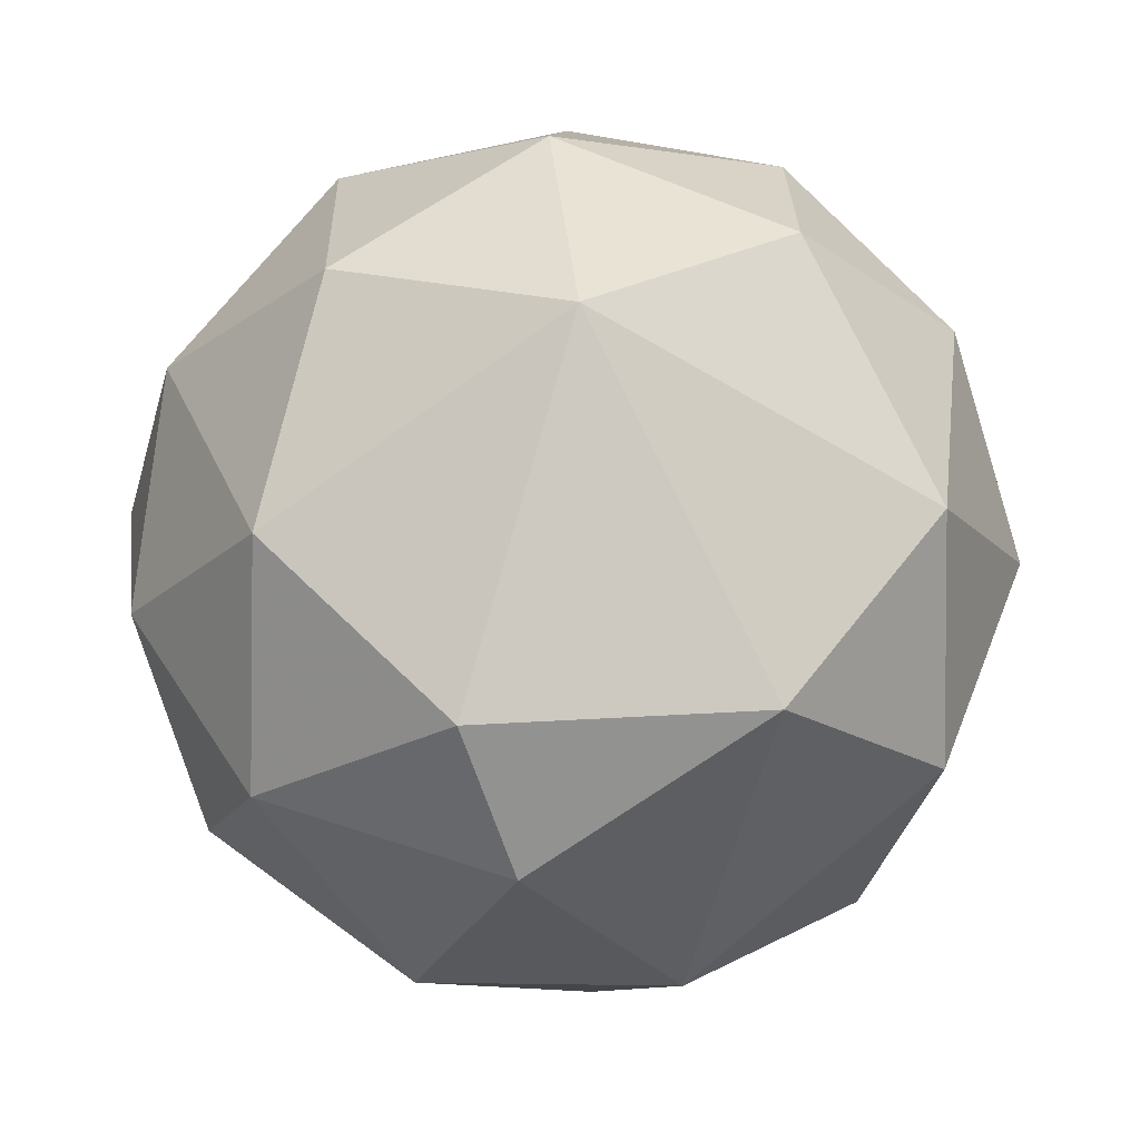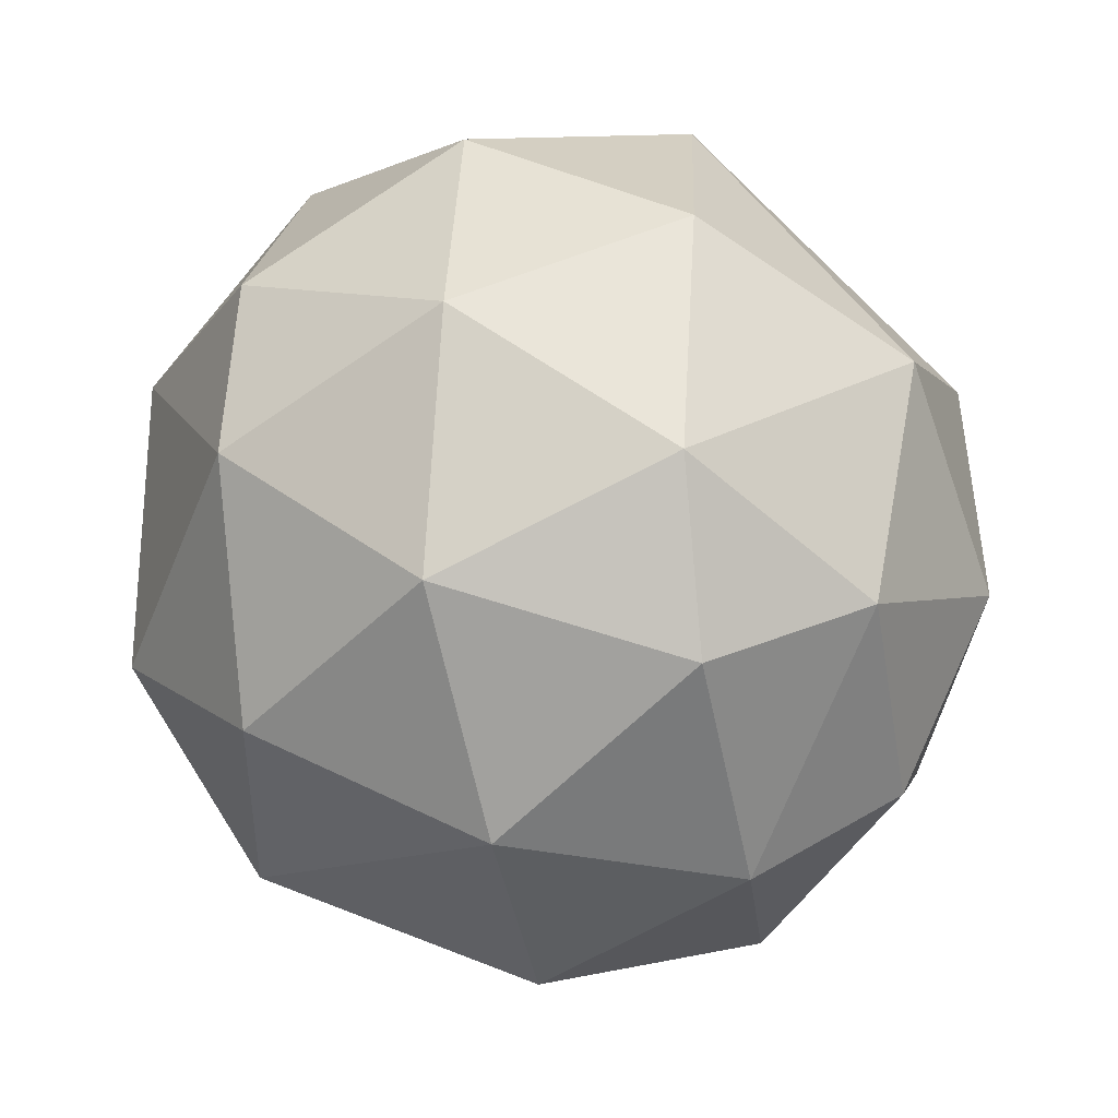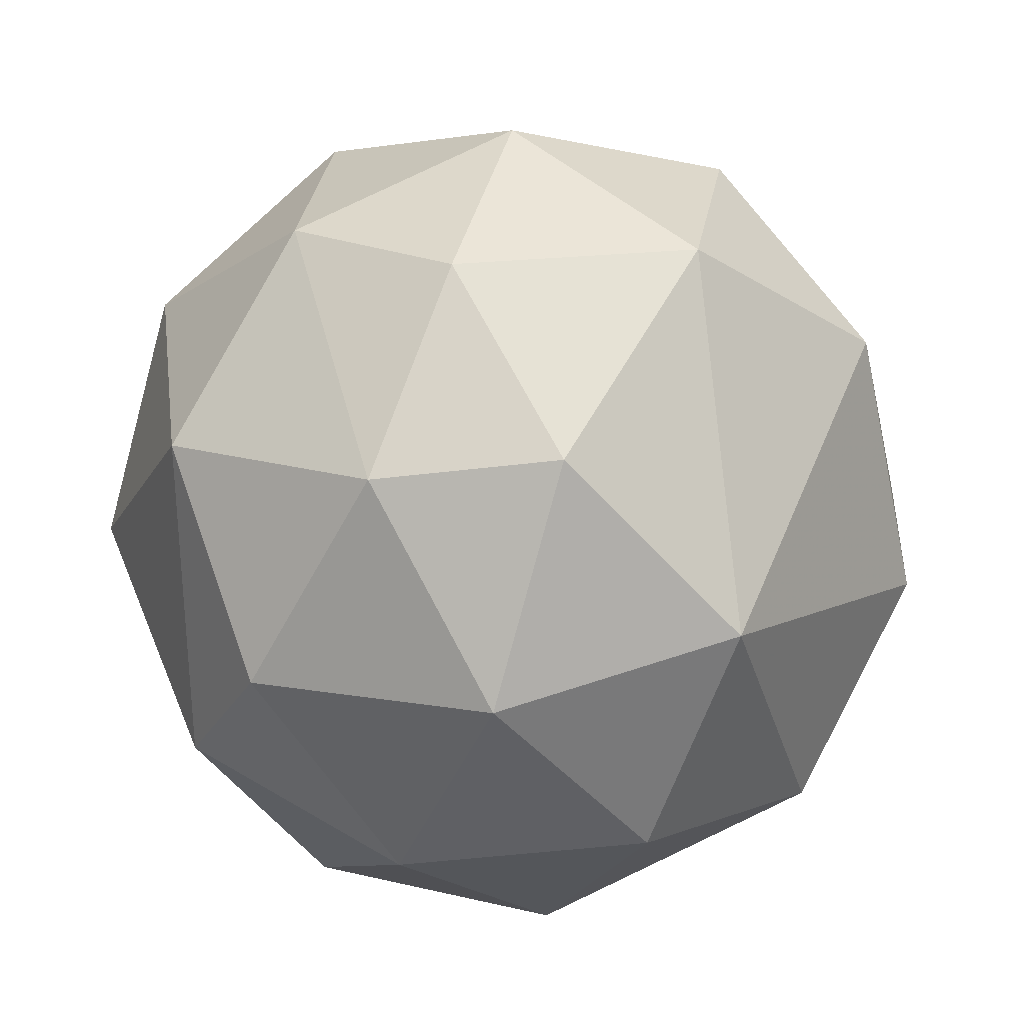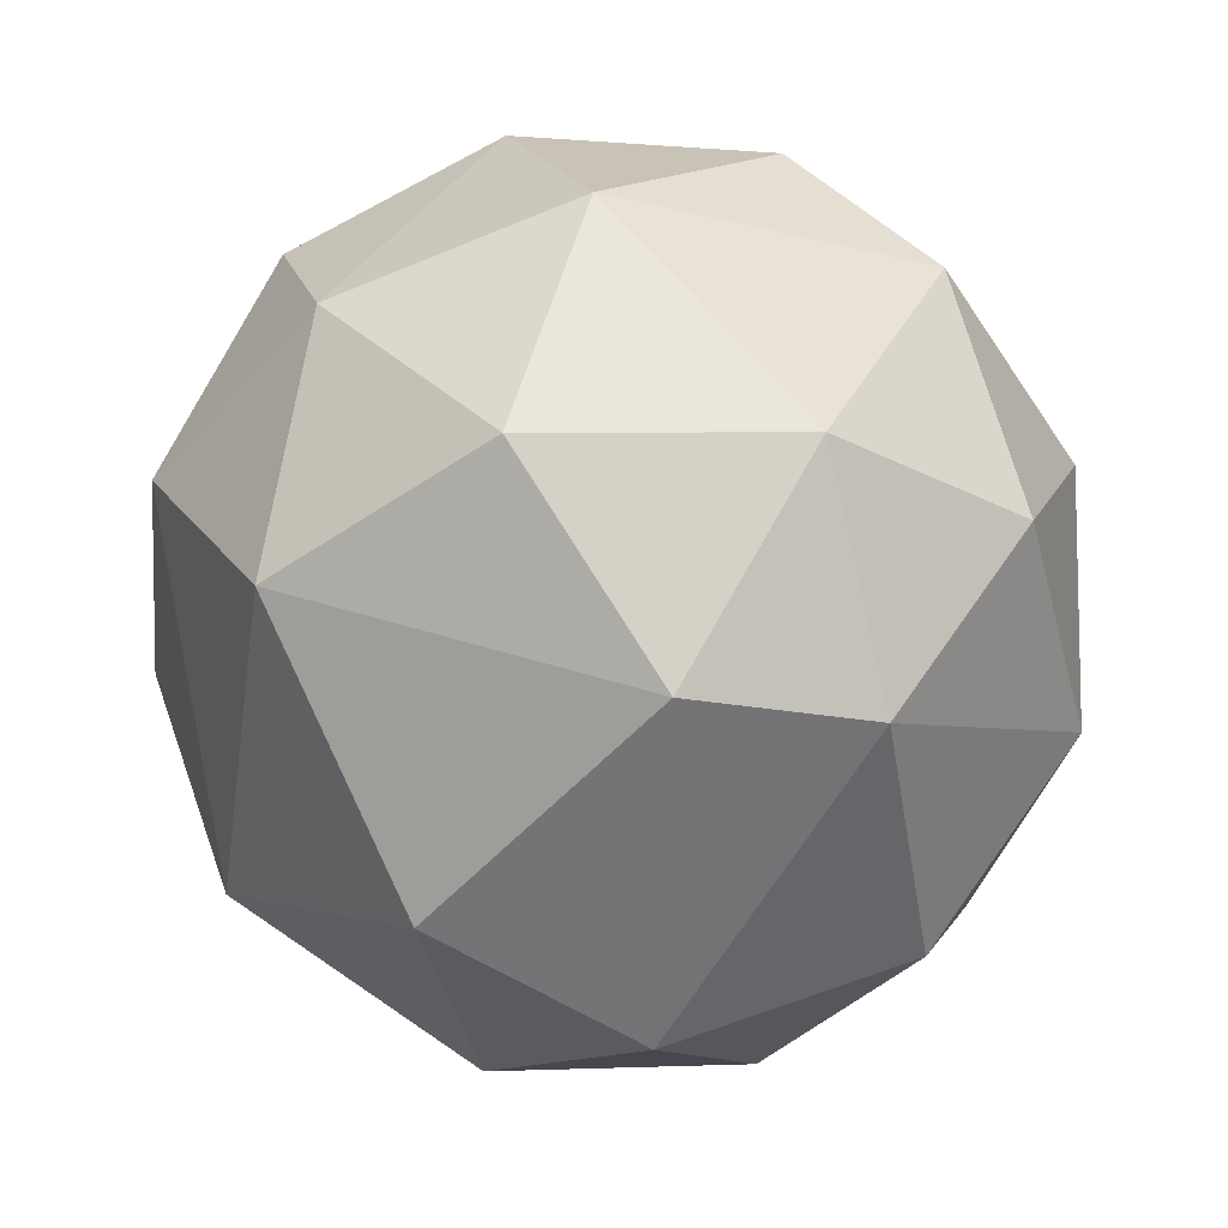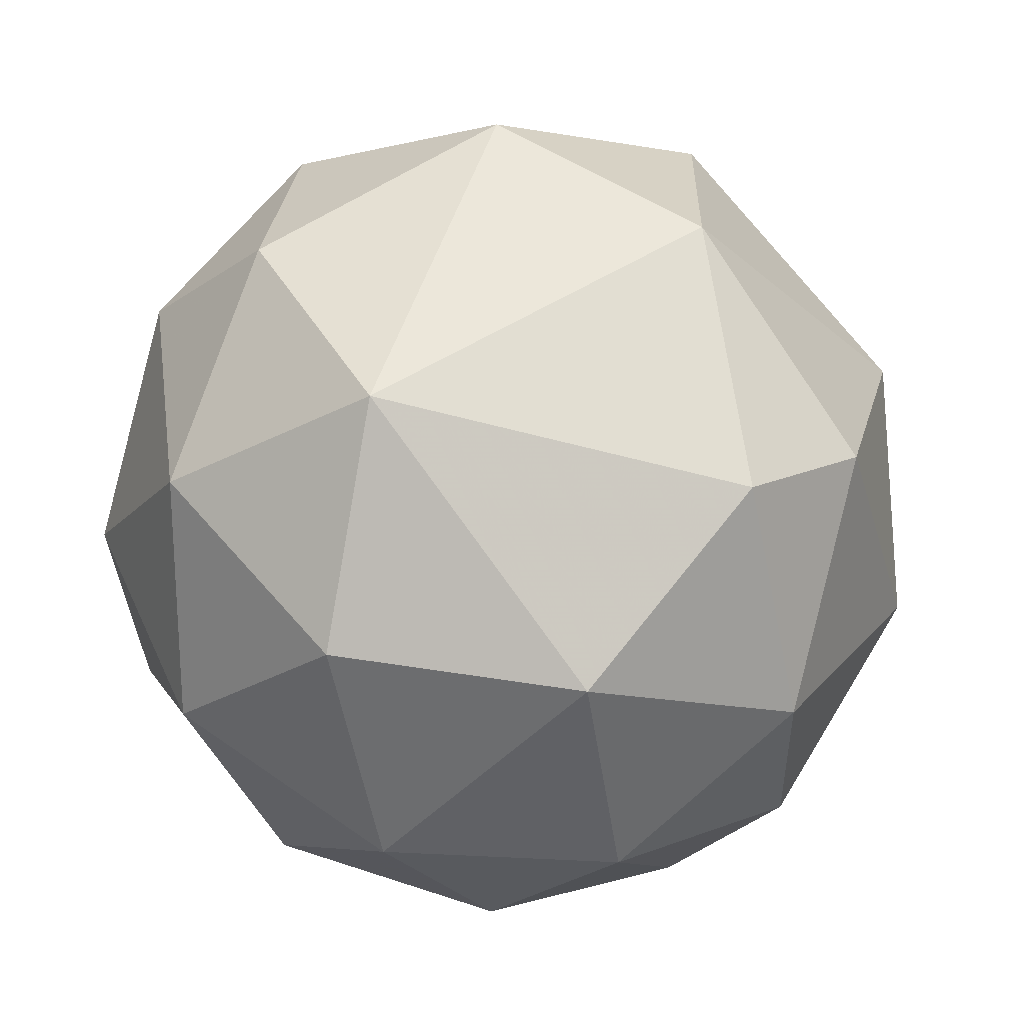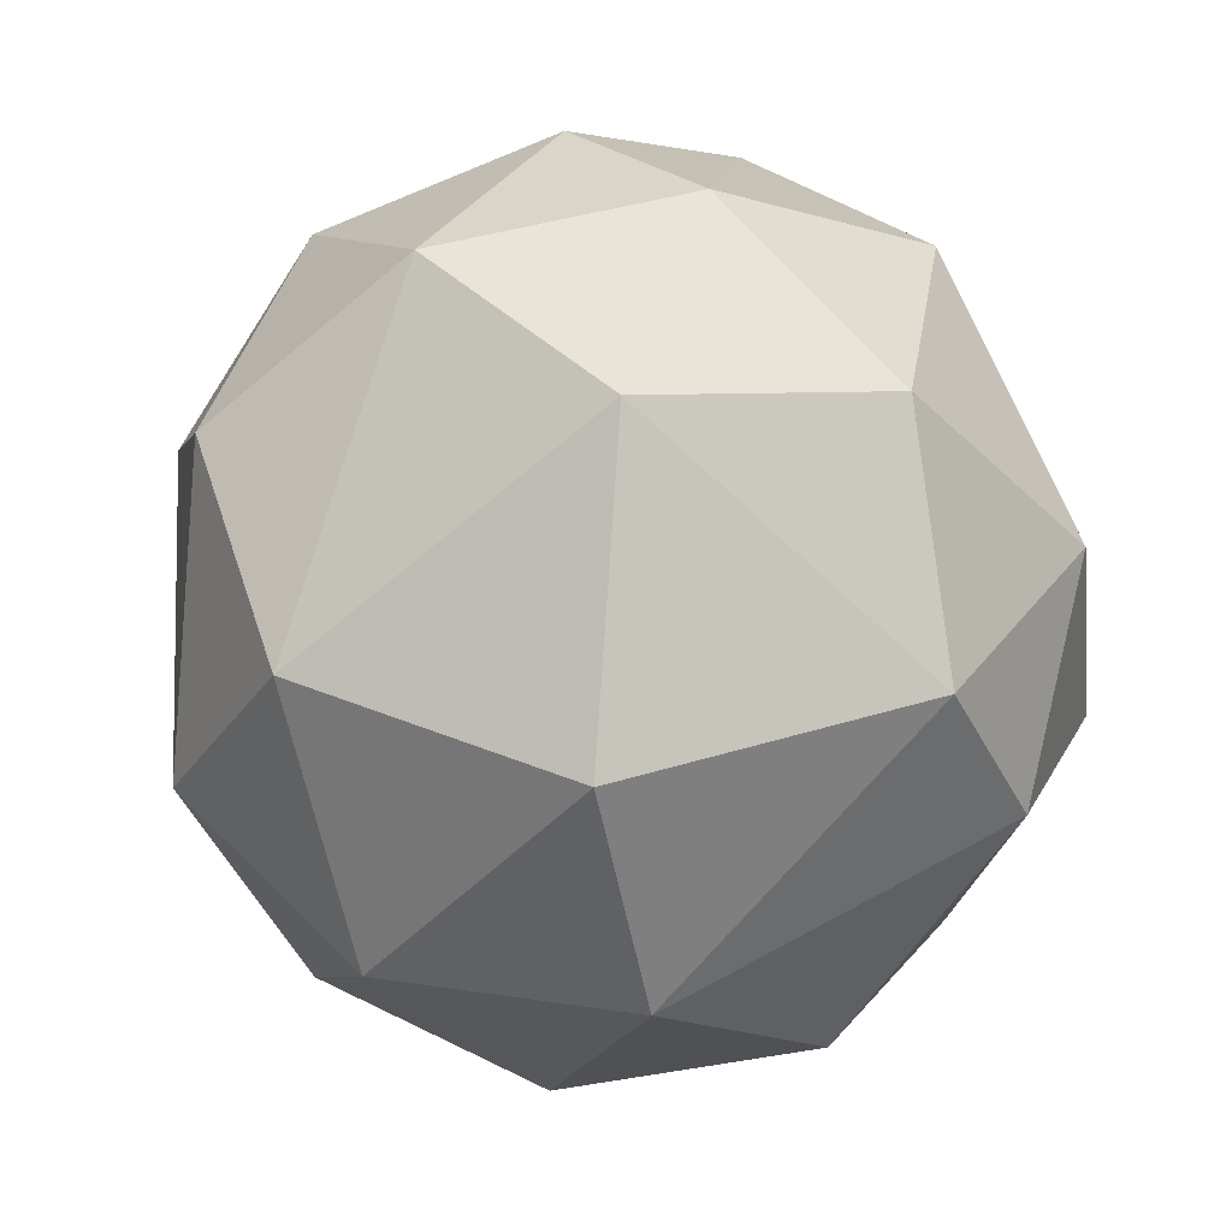
<metadata>
{"format":"obj","ext":"obj","renderer":"f3d","projection":"perspective","resolution":1024,"background":"white","views":[{"elev":39.5,"azim":96.0,"up":"+Z"},{"elev":17.0,"azim":-16.7,"up":"+Z"},{"elev":21.6,"azim":-11.0,"up":"+Y"},{"elev":-30.4,"azim":-111.1,"up":"+Z"},{"elev":-12.0,"azim":36.7,"up":"+Y"},{"elev":-42.7,"azim":-156.6,"up":"+Z"}]}
</metadata>
<code>
v 1 0 0
v 0.8192 -0.5735 0
v 0.8049 -0.2537 -0.5364
v 0.8279 0.327 -0.4558
v 0.4953 0.1003 -0.8629
v 0.3494 -0.4516 -0.821
v 0.5554 -0.7437 -0.3721
v -0.03732 -0.0659 -0.9971
v -0.2111 -0.5733 -0.7917
v 0.1636 -0.867 -0.4706
v -0.3925 -0.8593 -0.328
v 0.002736 -0.9979 0.0648
v -0.5184 -0.8233 0.2311
v -0.8318 -0.5335 -0.1529
v -0.8364 -0.3757 0.3991
v -0.4013 -0.5577 0.7266
v -0.000631 -0.8813 0.4725
v 0.1526 -0.4864 0.8603
v -0.2257 -0.06907 0.9718
v 0.3348 0.05212 0.9409
v -0.05331 0.471 0.8805
v -0.7232 -0.08404 0.6855
v -0.4624 0.4184 0.7818
v -0.2331 0.8143 0.5316
v -0.8534 0.3734 0.3637
v -0.9855 -0.03028 -0.1667
v -0.8212 0.5338 -0.2017
v -0.5407 0.8169 0.201
v -0.3758 0.8608 -0.3433
v -0.7495 0.1789 -0.6374
v -0.1488 0.4593 -0.8757
v -0.7543 -0.247 -0.6083
v 0.3972 0.6911 -0.6039
v -0.009965 0.9969 0.07749
v 0.336 0.805 0.4889
v 0.5314 0.8455 -0.0524
v 0.7992 0.5049 0.3262
v 0.4131 -0.9027 0.1201
v 0.6214 -0.5706 0.537
v 0.931 -0.123 0.3437
f 1 2 3
f 3 4 1
f 3 5 4
f 3 6 5
f 3 7 6
f 6 8 5
f 6 9 8
f 6 10 9
f 6 7 10
f 10 11 9
f 10 12 11
f 12 13 11
f 13 14 11
f 13 15 14
f 13 16 15
f 13 17 16
f 17 18 16
f 18 19 16
f 18 20 19
f 20 21 19
f 19 22 16
f 19 23 22
f 19 21 23
f 21 24 23
f 23 25 22
f 25 15 22
f 25 26 15
f 25 27 26
f 25 28 27
f 25 23 28
f 28 29 27
f 27 30 26
f 27 29 30
f 29 31 30
f 31 8 30
f 31 5 8
f 26 14 15
f 26 32 14
f 26 30 32
f 31 33 5
f 33 4 5
f 15 16 22
f 28 34 29
f 28 24 34
f 28 23 24
f 24 35 34
f 35 36 34
f 35 37 36
f 37 4 36
f 36 33 34
f 36 4 33
f 33 29 34
f 29 33 31
f 3 2 7
f 2 38 7
f 2 39 38
f 2 40 39
f 2 1 40
f 1 37 40
f 1 4 37
f 40 20 39
f 40 37 20
f 37 35 20
f 35 21 20
f 35 24 21
f 20 18 39
f 18 17 39
f 39 17 38
f 38 10 7
f 32 11 14
f 38 12 10
f 38 17 12
f 17 13 12
f 32 9 11
f 32 8 9
f 32 30 8

</code>
